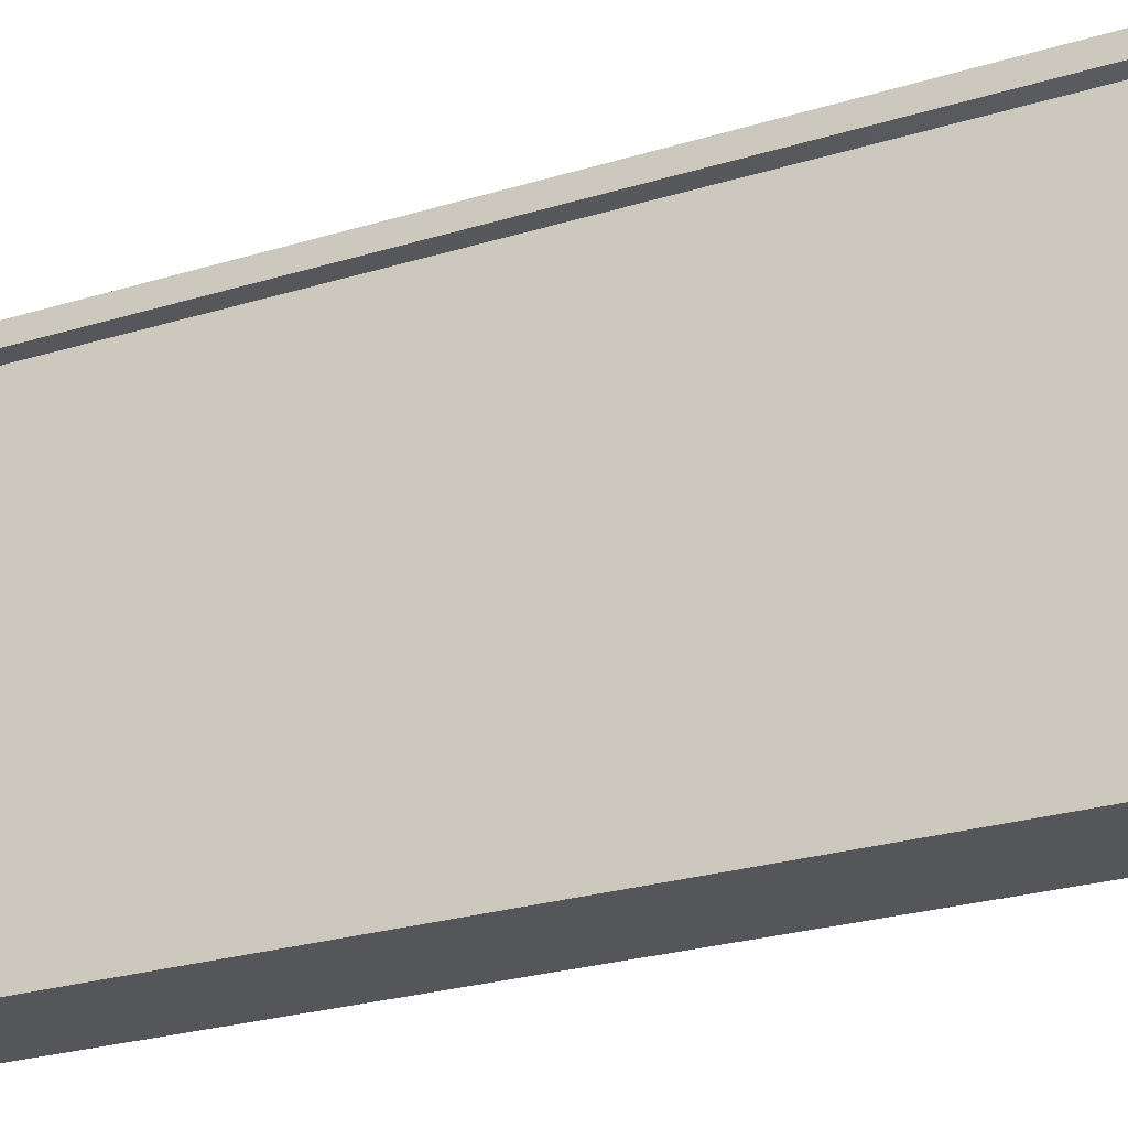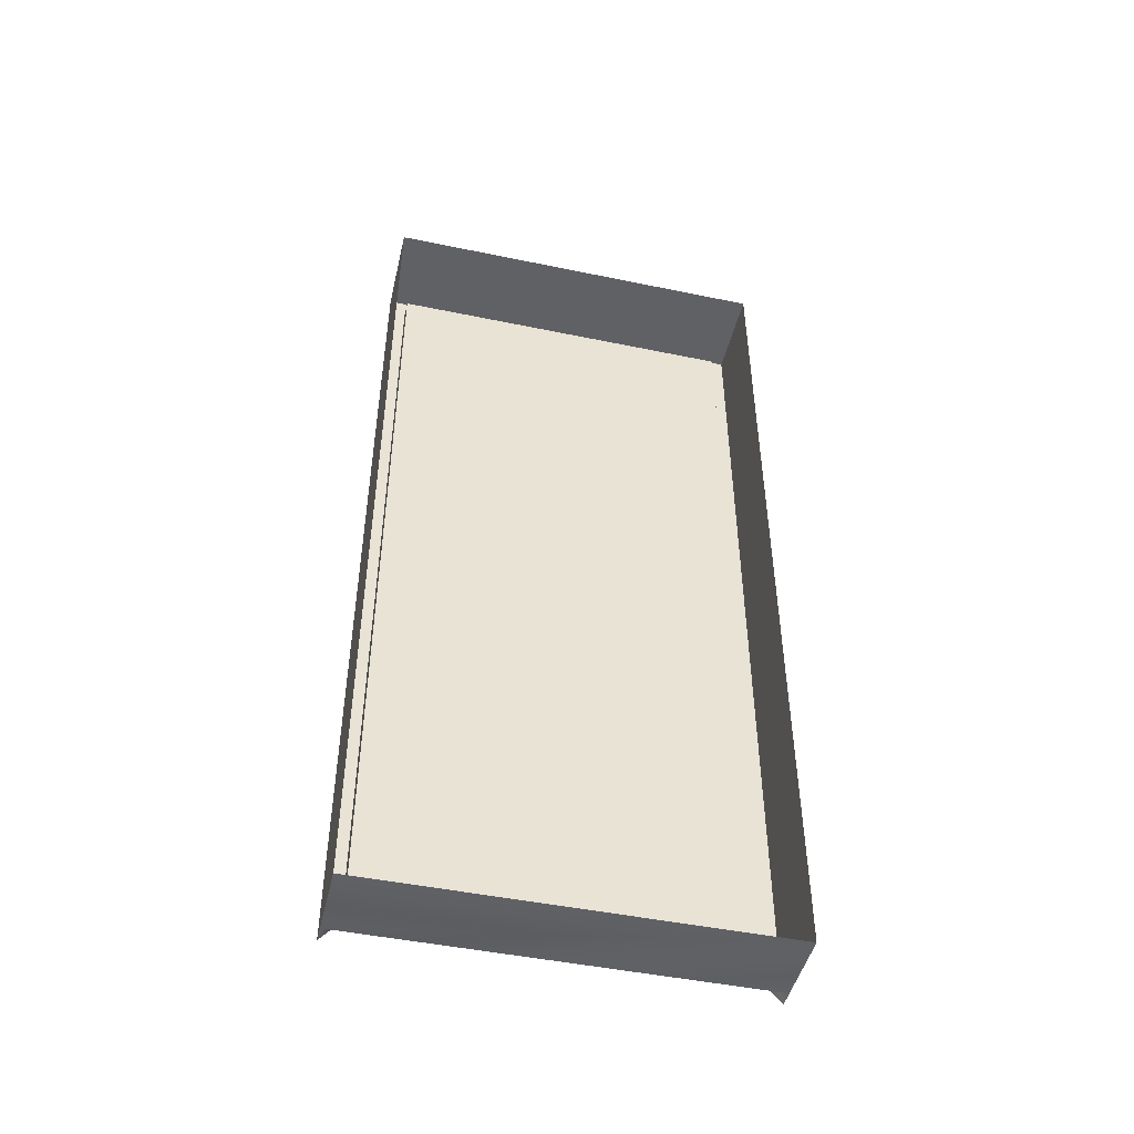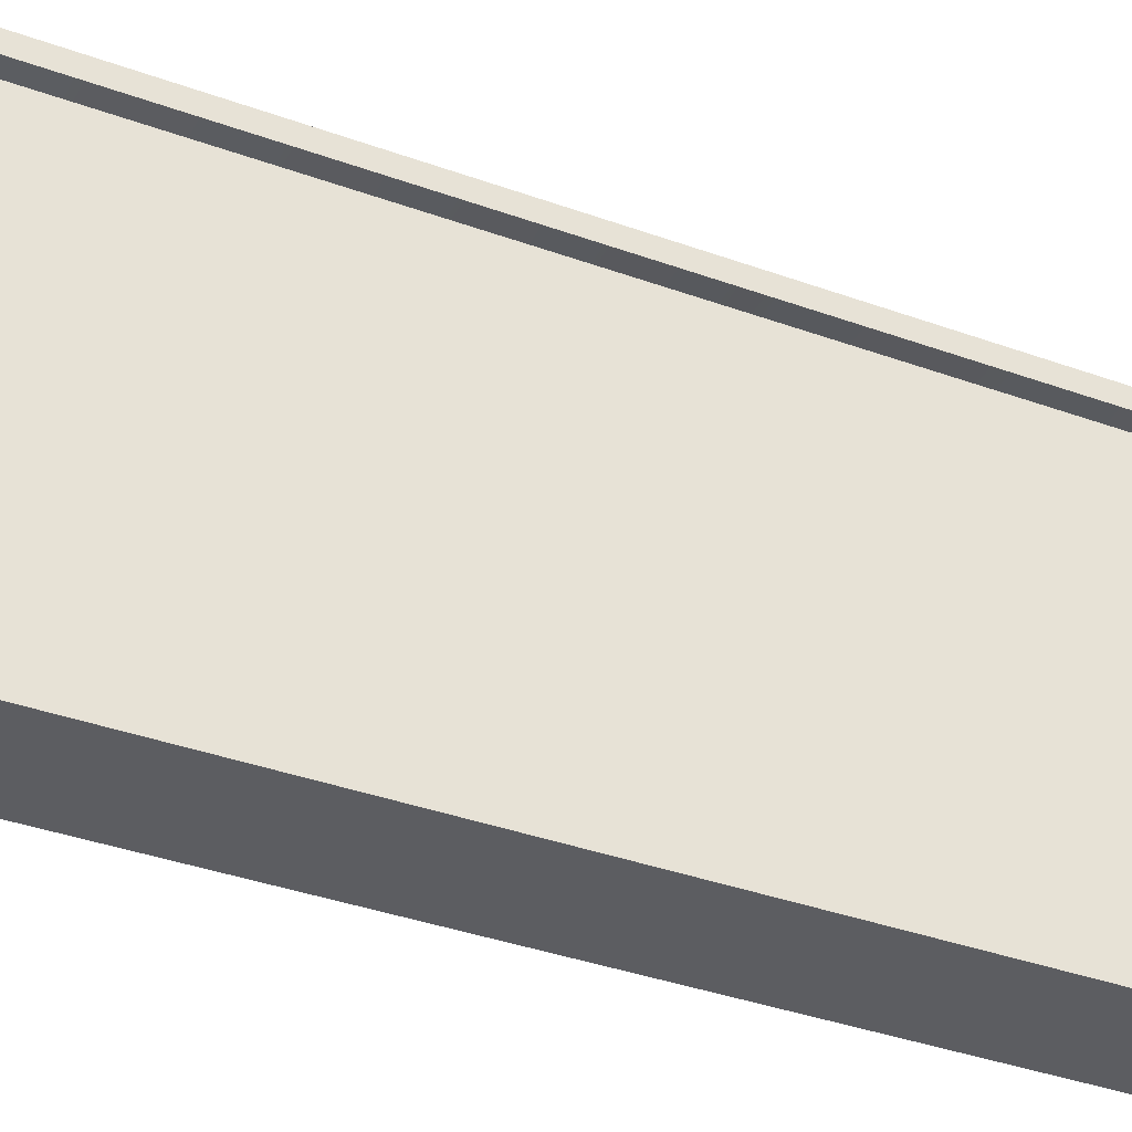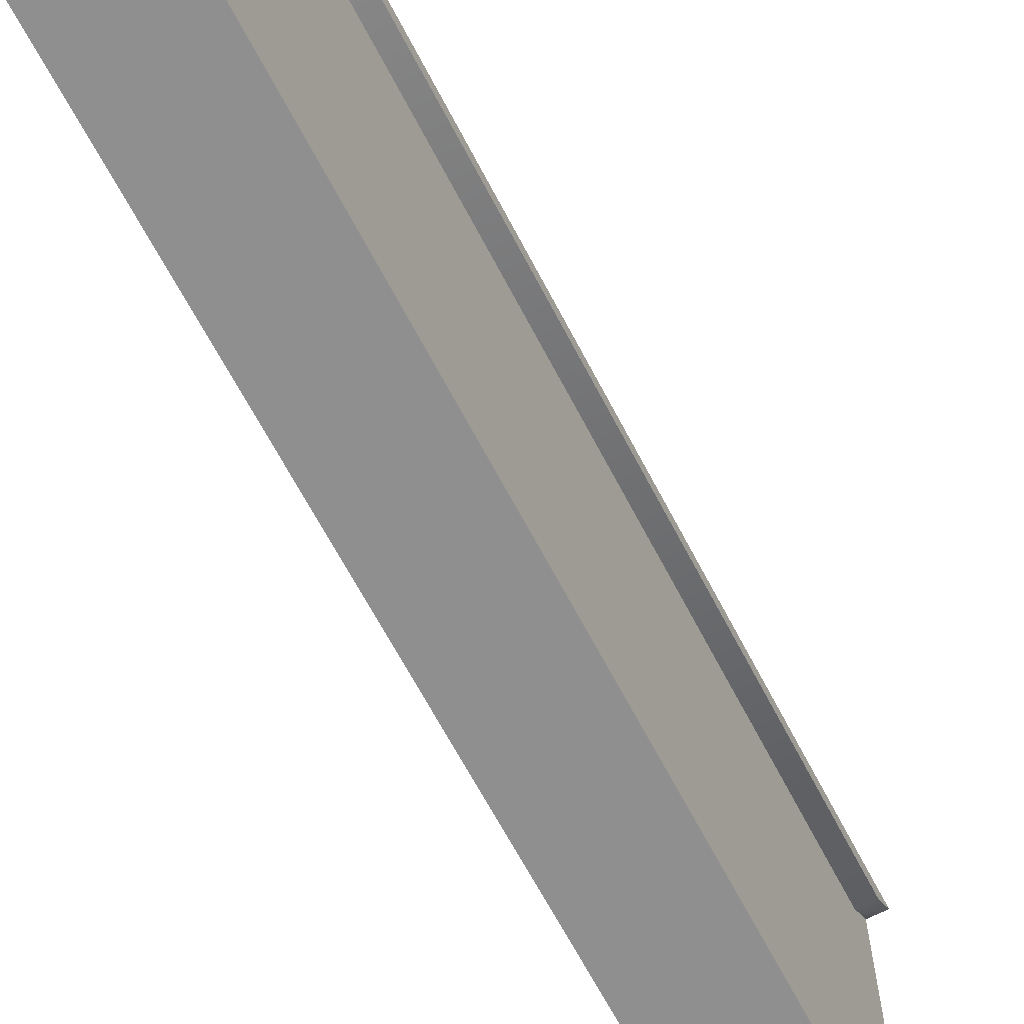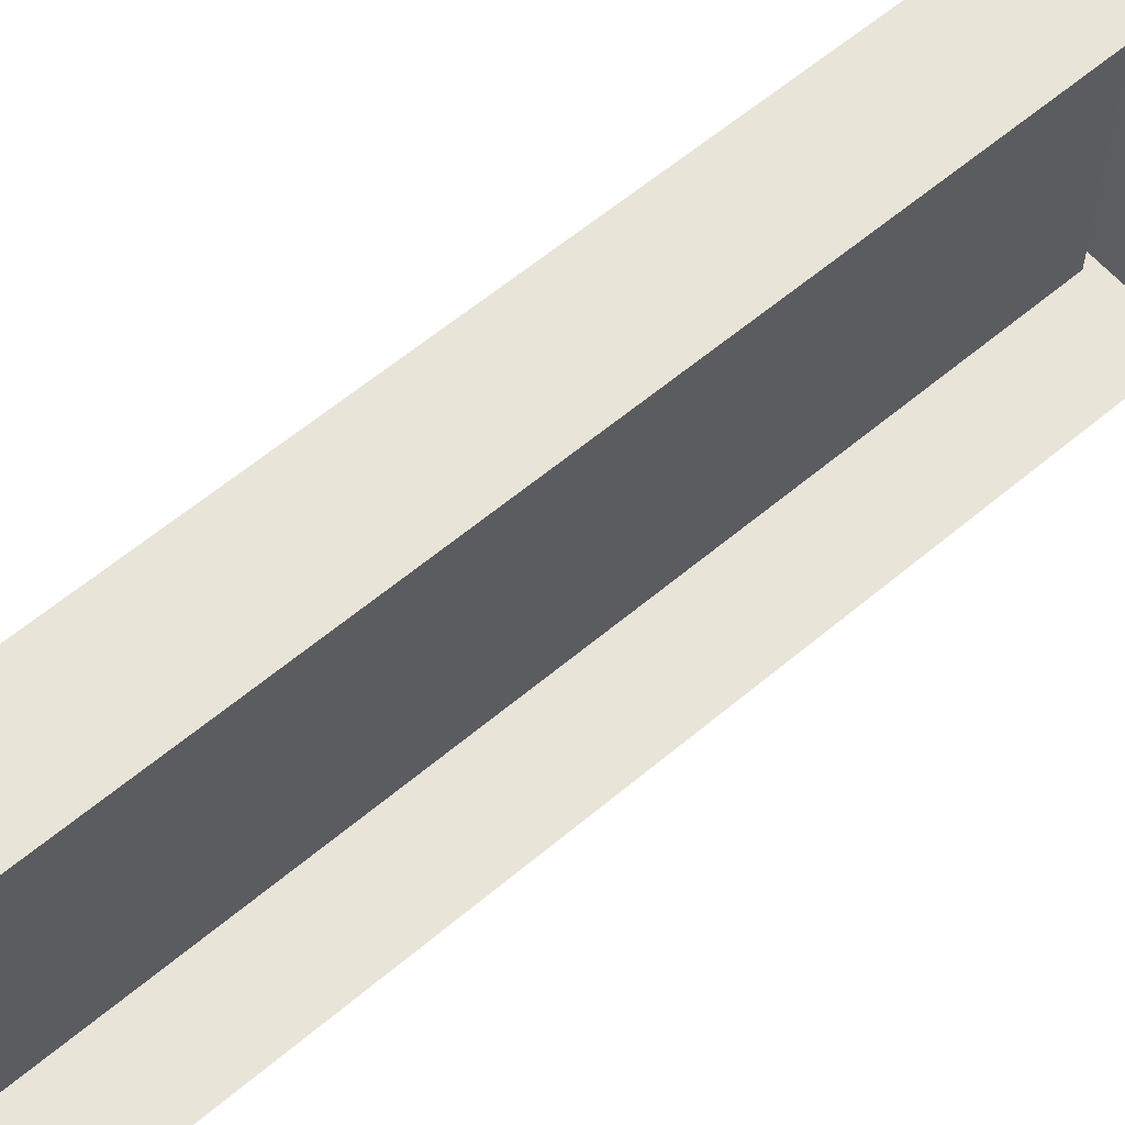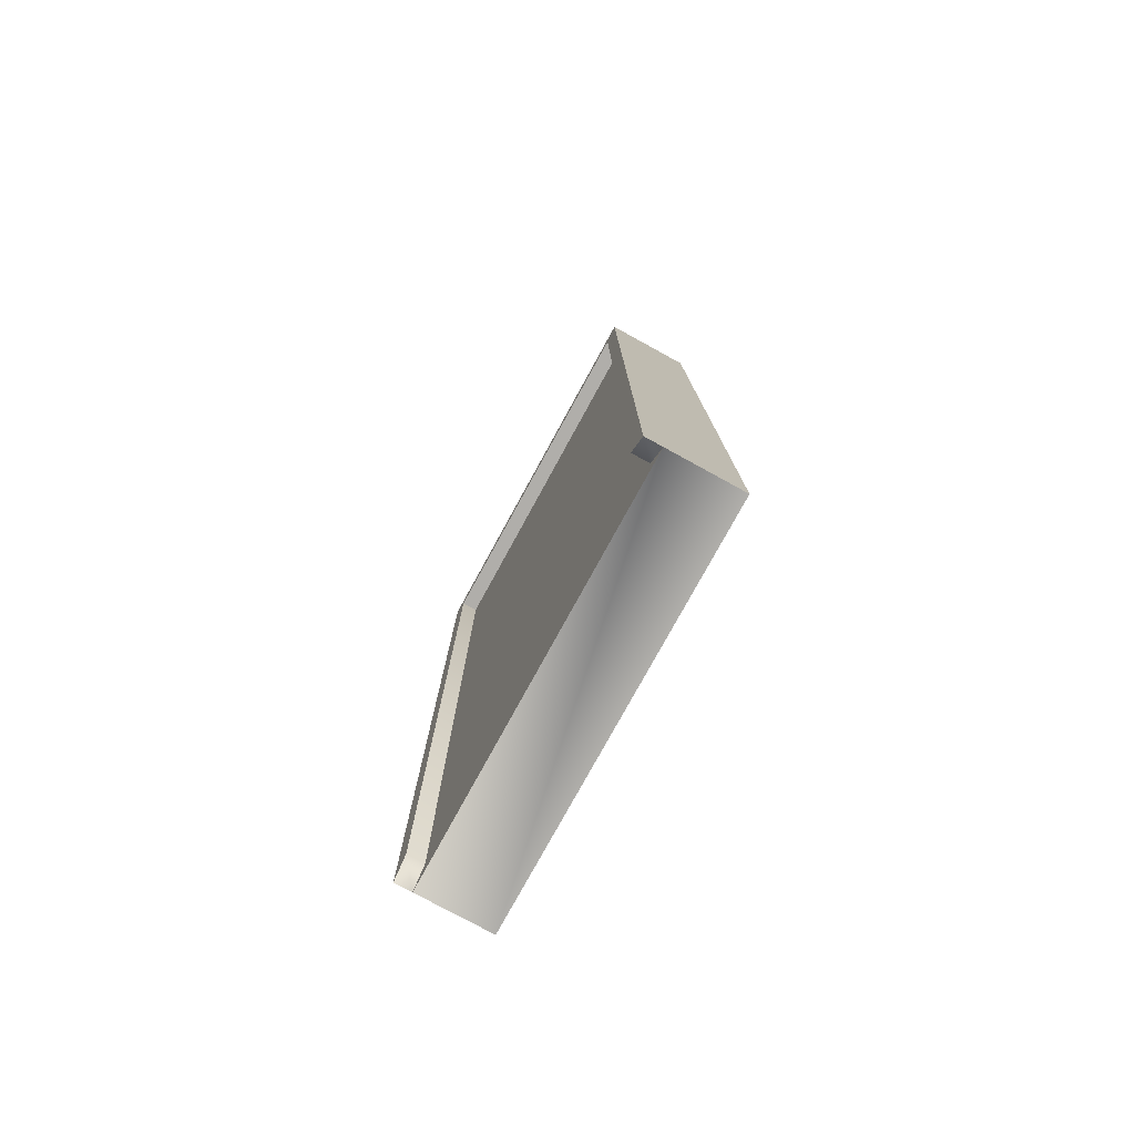
<metadata>
{"format":"obj","ext":"obj","renderer":"f3d","projection":"perspective","resolution":1024,"background":"white","views":[{"elev":-25.4,"azim":116.4,"up":"+Y"},{"elev":-47.1,"azim":-103.2,"up":"+Z"},{"elev":-37.2,"azim":65.0,"up":"+Y"},{"elev":-65.4,"azim":27.5,"up":"+Y"},{"elev":60.5,"azim":-130.7,"up":"+Y"},{"elev":-77.8,"azim":151.3,"up":"+Z"}]}
</metadata>
<code>
g colapsed_city_door
v 2.38 21.82 5.716
v 2.38 23.31 5.716
v 2.38 23.31 2.216
v 2.38 21.82 2.216
v 2.449 21.75 5.803
v 2.449 21.82 5.716
v 2.449 21.82 2.216
v 2.449 21.75 2.13
v 2.38 21.75 2.13
v 2.38 21.82 2.216
v 2.38 23.31 2.216
v 2.38 23.38 2.13
v 2.449 23.38 2.13
v 2.449 23.31 2.216
v 2.449 23.31 5.716
v 2.449 23.38 5.803
v 2.449 23.38 5.803
v 2.449 23.31 5.716
v 2.449 21.82 5.716
v 2.449 21.75 5.803
v 2.08 21.75 5.803
v 2.38 21.75 5.803
v 2.38 21.75 2.13
v 2.08 21.75 2.13
v 2.449 21.75 2.13
v 2.449 21.75 5.803
v 2.08 21.75 2.13
v 2.38 21.75 2.13
v 2.38 23.38 2.13
v 2.08 23.38 2.13
v 2.08 23.38 2.13
v 2.38 23.38 2.13
v 2.38 23.38 5.803
v 2.08 23.38 5.803
v 2.449 23.38 5.803
v 2.449 23.38 2.13
v 2.08 23.38 5.803
v 2.38 23.38 5.803
v 2.38 21.75 5.803
v 2.08 21.75 5.803
v 2.449 21.75 5.803
v 2.449 23.38 5.803
v 2.449 21.82 5.716
v 2.38 21.82 5.716
v 2.38 21.82 2.216
v 2.449 21.82 2.216
v 2.449 23.31 5.716
v 2.38 23.31 5.716
v 2.38 21.82 5.716
v 2.449 21.82 5.716
v 2.449 23.31 2.216
v 2.38 23.31 2.216
v 2.38 23.31 5.716
v 2.449 23.31 5.716
v 2.449 23.38 2.13
v 2.38 23.38 2.13
v 2.449 21.82 2.216
v 2.38 21.82 2.216
v 2.38 21.75 2.13
v 2.449 21.75 2.13
g colapsed_city_door_0
f 3 2 1
f 4 3 1
f 7 6 5
f 8 7 5
f 11 10 9
f 12 11 9
f 15 14 13
f 16 15 13
f 19 18 17
f 20 19 17
f 23 22 21
f 24 23 21
f 22 23 25
f 26 22 25
f 29 28 27
f 30 29 27
f 33 32 31
f 34 33 31
f 32 33 35
f 36 32 35
f 39 38 37
f 40 39 37
f 38 39 41
f 42 38 41
f 45 44 43
f 46 45 43
f 49 48 47
f 50 49 47
f 53 52 51
f 54 53 51
f 51 52 55
f 52 56 55
f 59 58 57
f 60 59 57

</code>
